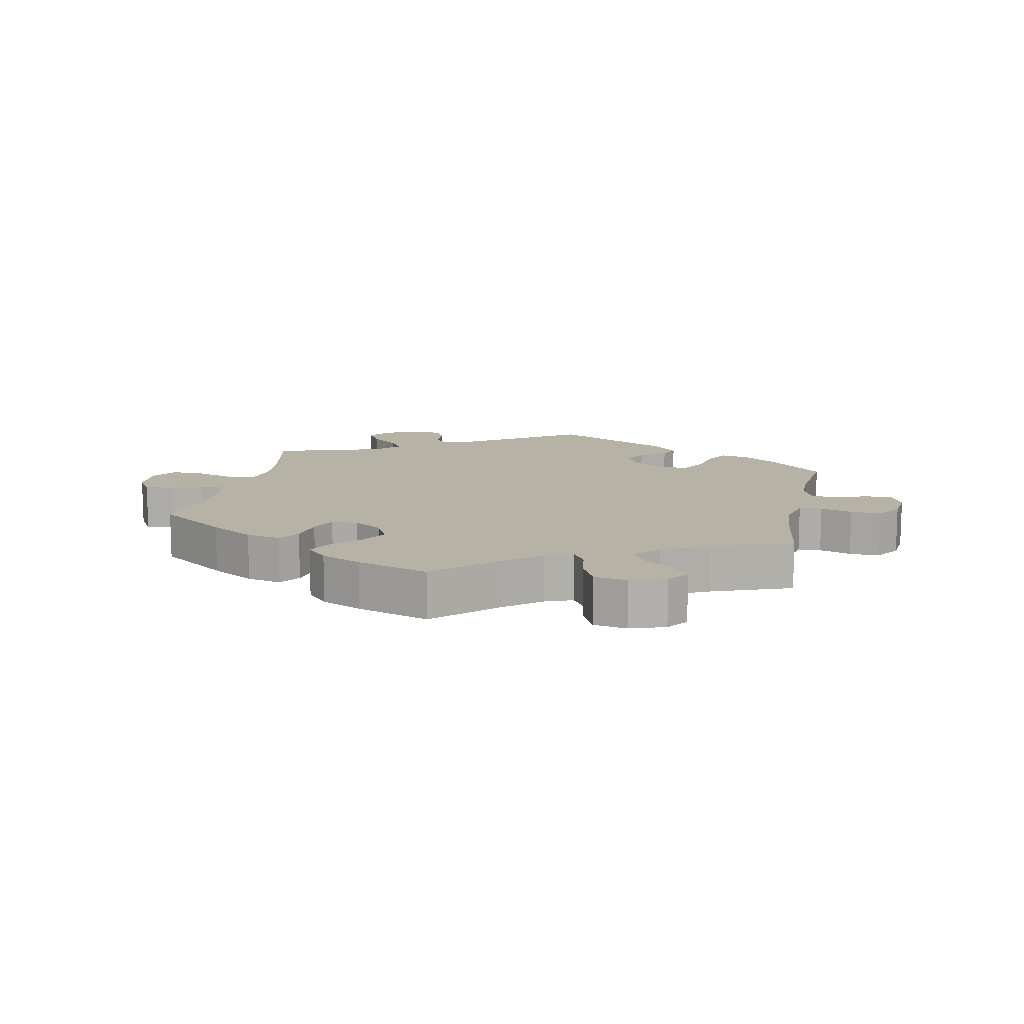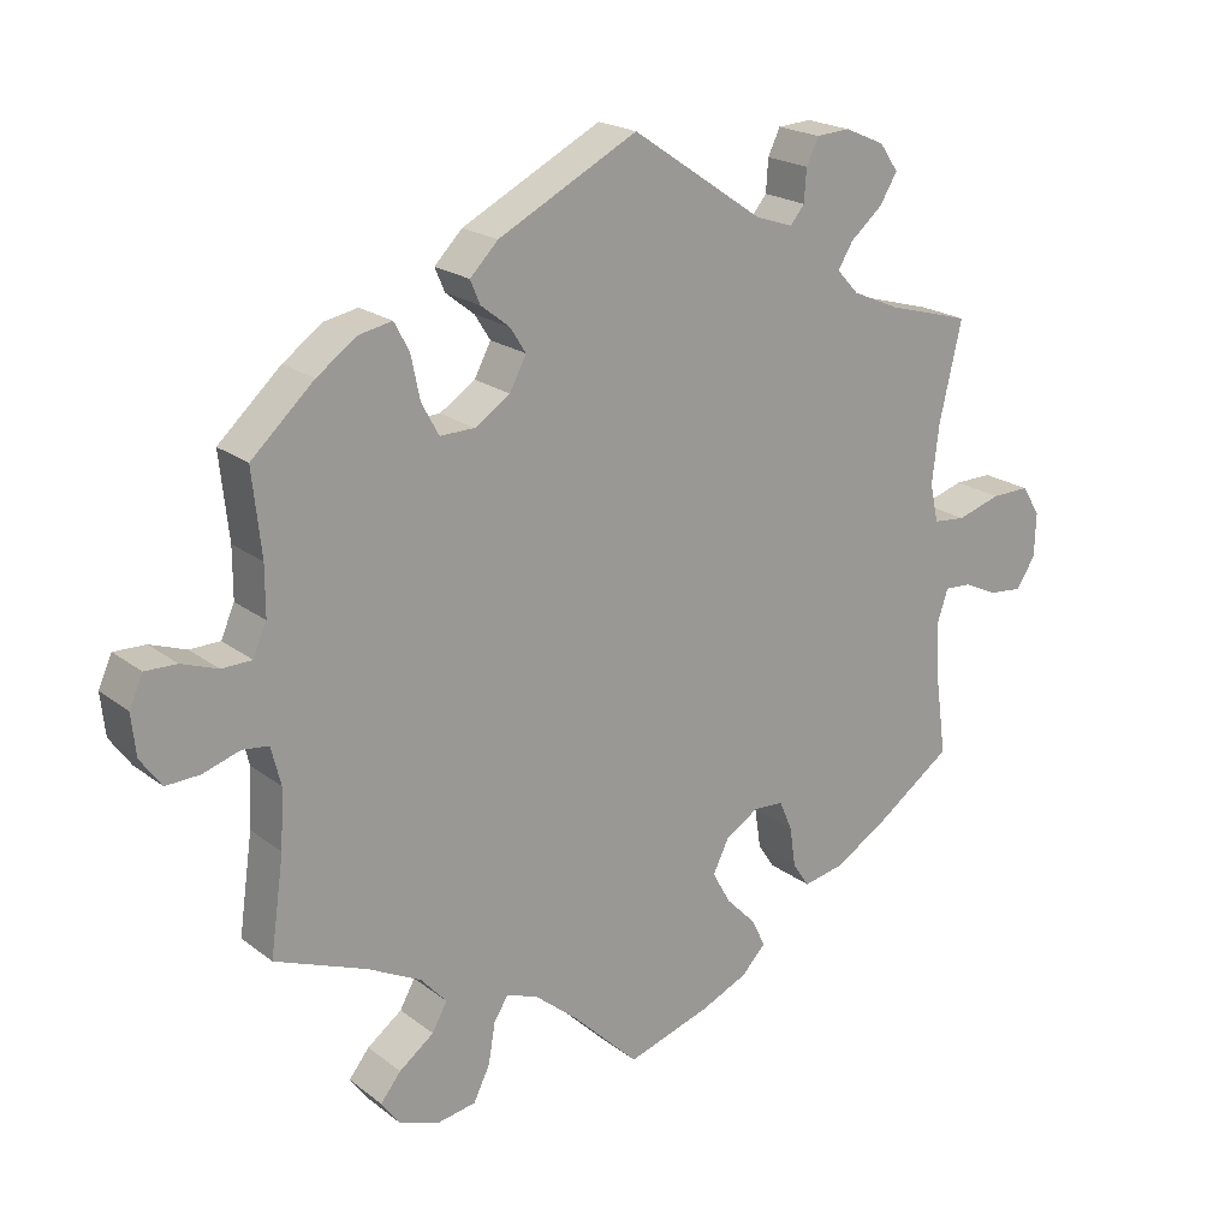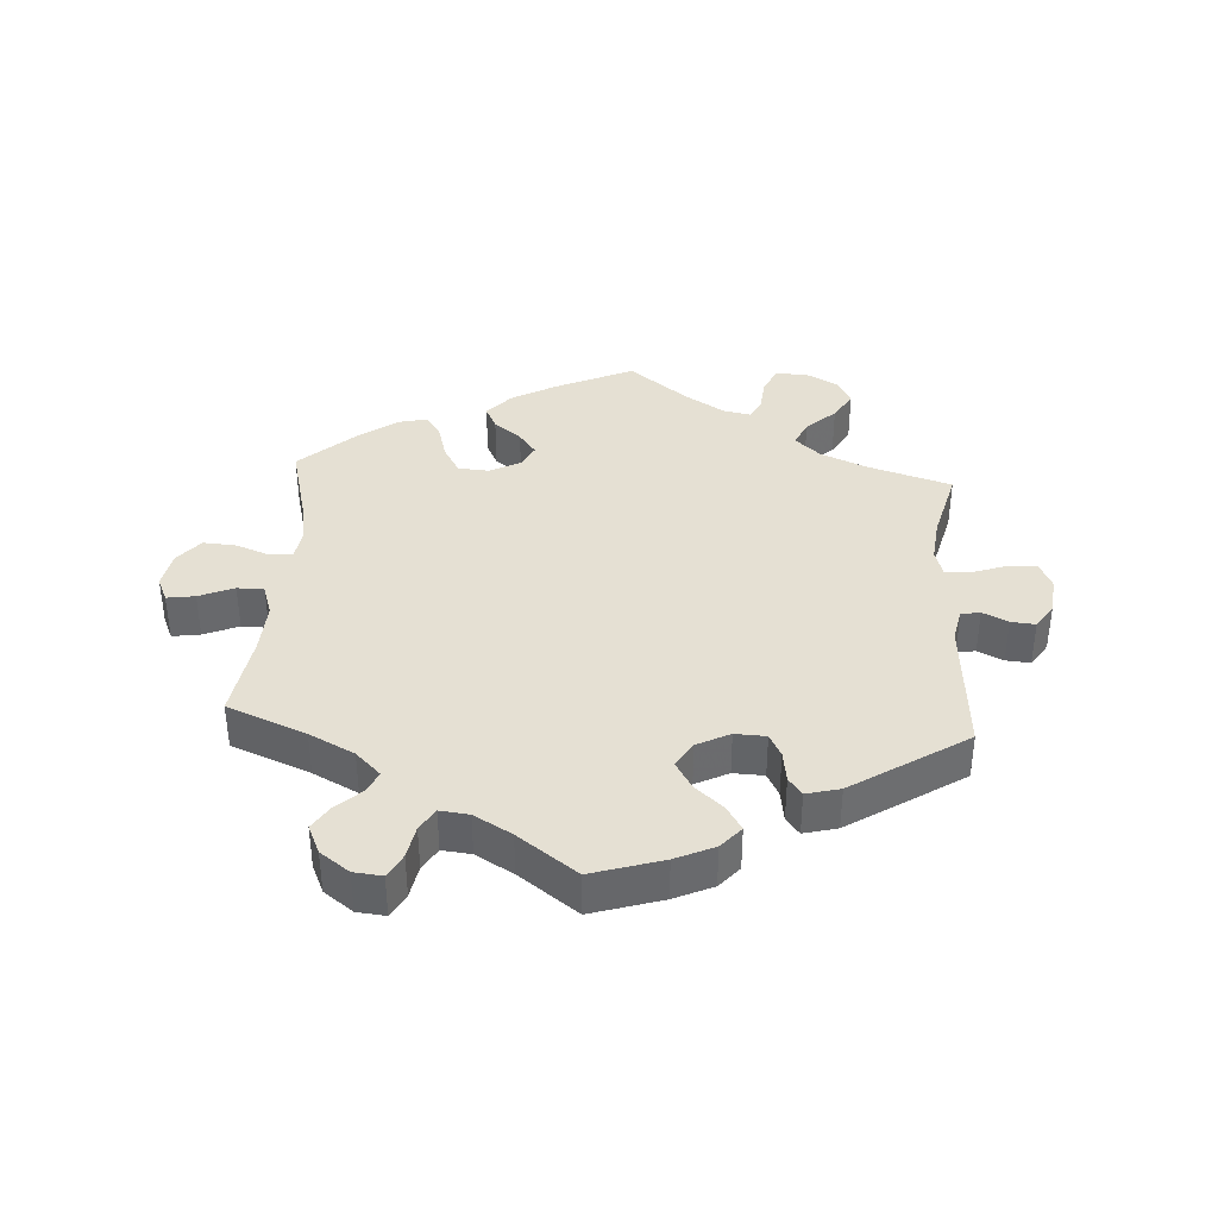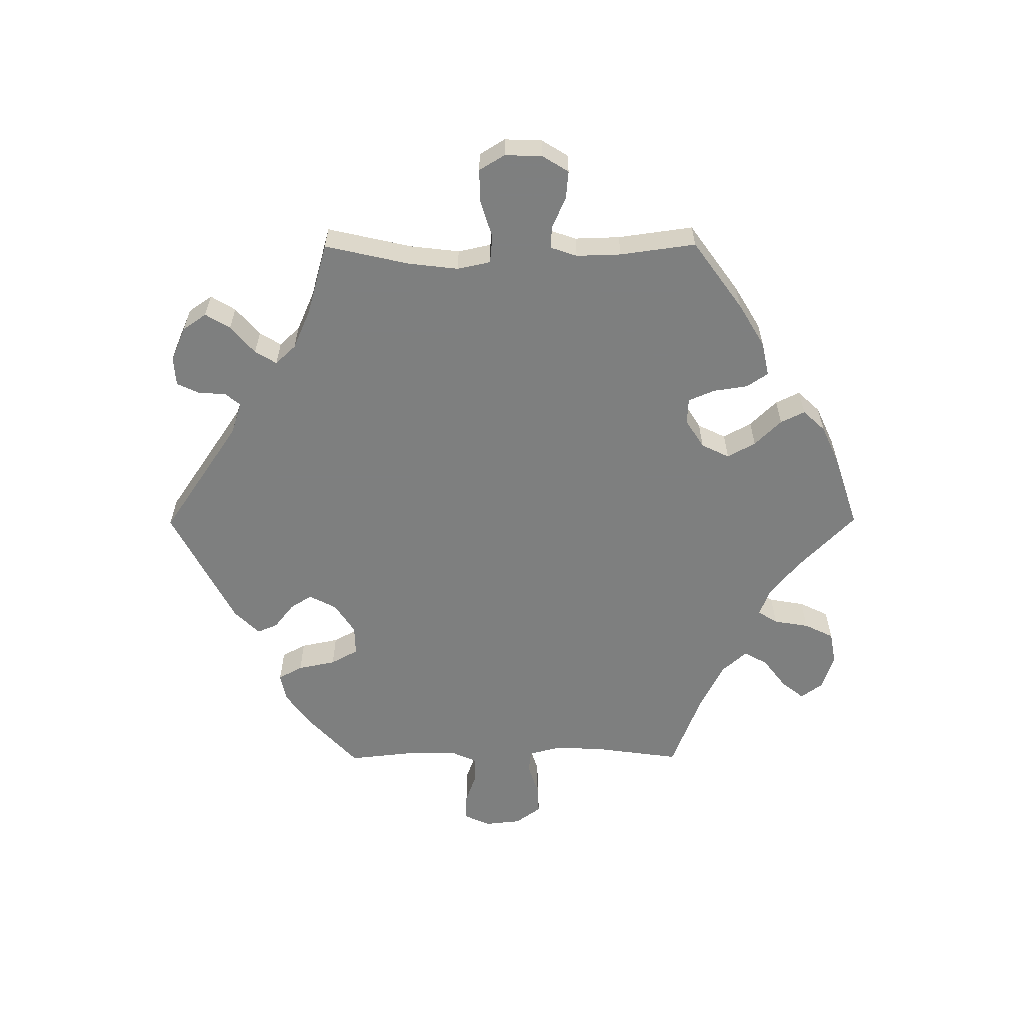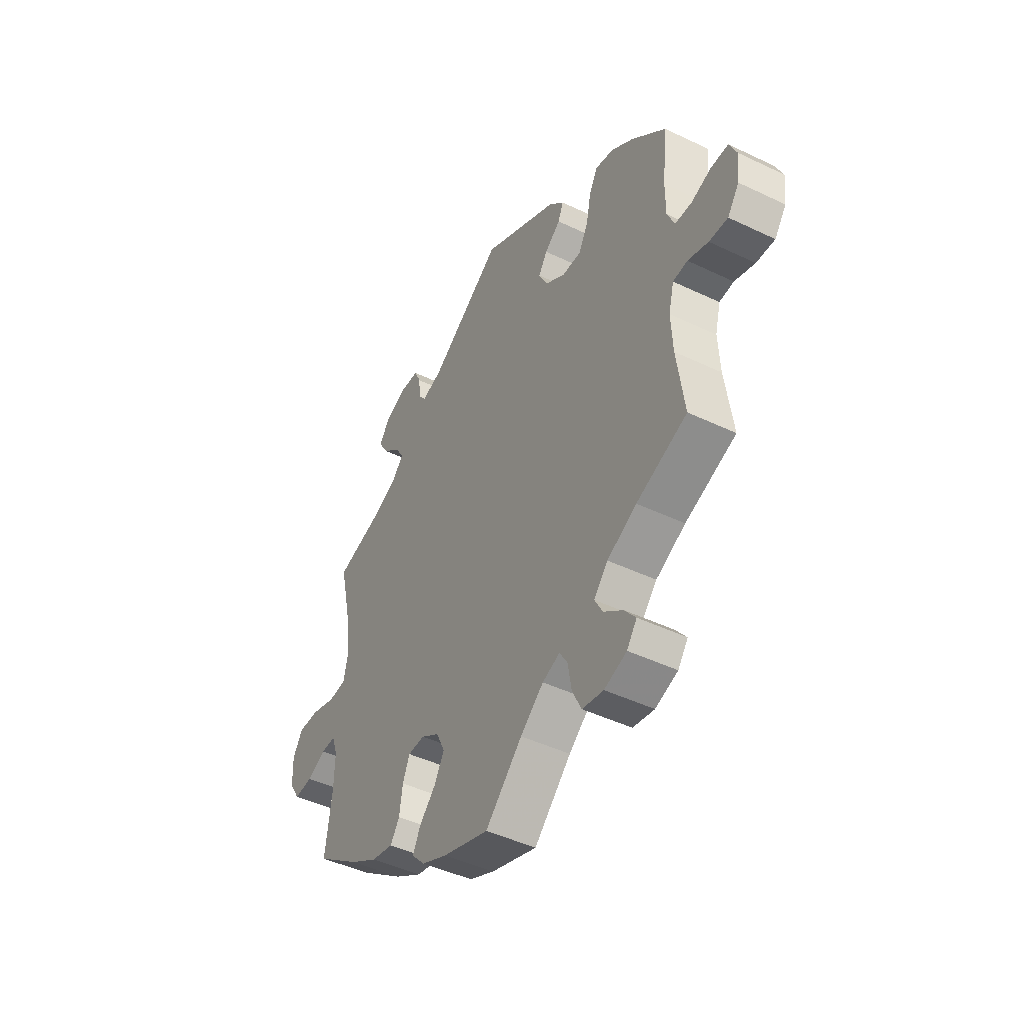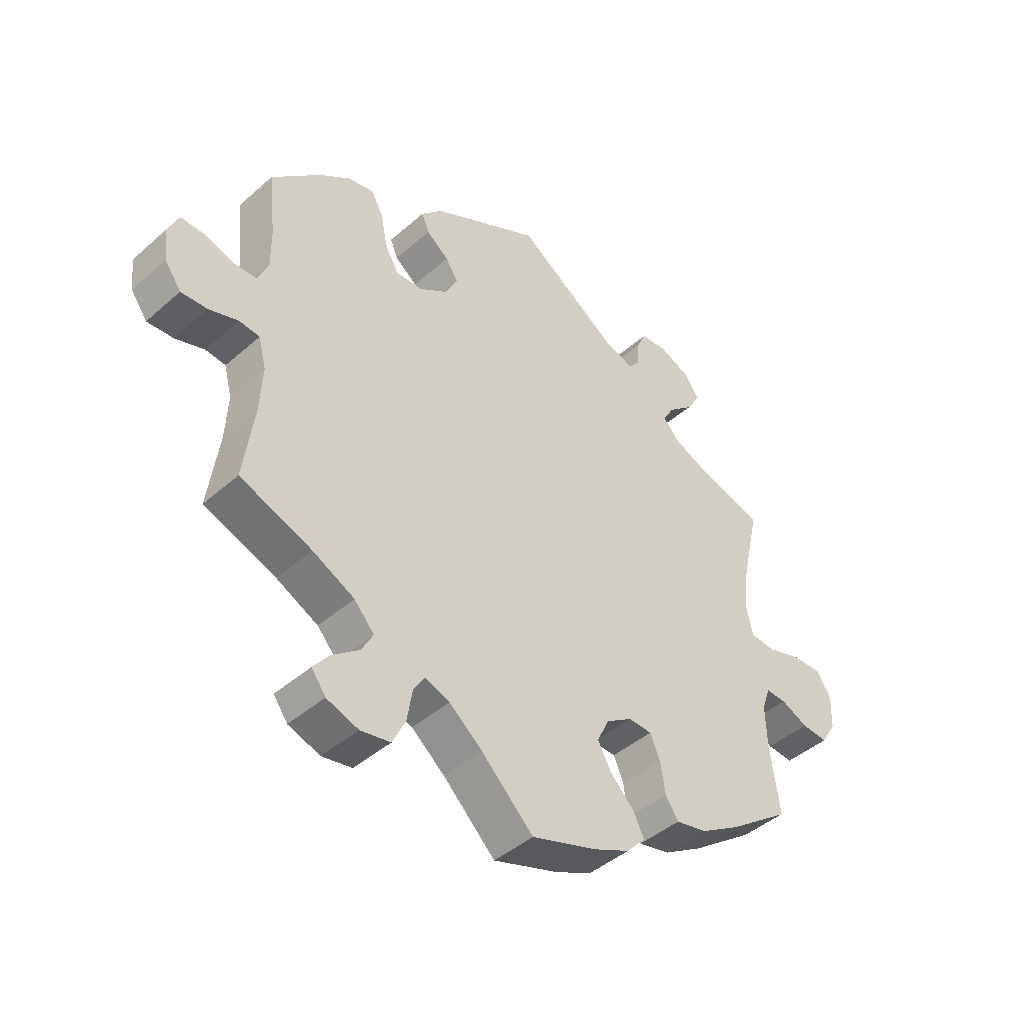
<metadata>
{"format":"obj","ext":"obj","renderer":"f3d","projection":"perspective","resolution":1024,"background":"white","views":[{"elev":12.2,"azim":-168.1,"up":"+Y"},{"elev":20.4,"azim":-36.3,"up":"+Z"},{"elev":38.2,"azim":-56.5,"up":"+Y"},{"elev":-59.6,"azim":90.3,"up":"+Y"},{"elev":-45.4,"azim":-118.9,"up":"+Z"},{"elev":-43.4,"azim":-44.0,"up":"+Z"}]}
</metadata>
<code>
v 0.175 0.07 0.459
v 0.224 0.07 0.443
v 0.243 0.07 0.466
v 0.246 0.07 0.509
v 0.262 0.07 0.543
v 0.307 0.07 0.546
v 0.36 0.07 0.523
v 0.385 0.07 0.487
v 0.362 0.07 0.449
v 0.319 0.07 0.412
v 0.299 0.07 0.379
v 0.328 0.07 0.348
v 0.39 0.07 0.321
v 0.501 0.07 0.29
v 0.471 0.07 0.159
v 0.462 0.07 0.083
v 0.473 0.07 0.032
v 0.516 0.07 0.028
v 0.574 0.07 0.046
v 0.625 0.07 0.047
v 0.649 0.07 0.008
v 0.647 0.07 -0.05
v 0.622 0.07 -0.09
v 0.578 0.07 -0.086
v 0.532 0.07 -0.065
v 0.497 0.07 -0.063
v 0.483 0.07 -0.104
v 0.485 0.07 -0.173
v 0.501 0.07 -0.289
v 0.395 0.07 -0.365
v 0.328 0.07 -0.405
v 0.275 0.07 -0.416
v 0.253 0.07 -0.383
v 0.245 0.07 -0.33
v 0.228 0.07 -0.29
v 0.188 0.07 -0.288
v 0.144 0.07 -0.316
v 0.123 0.07 -0.359
v 0.147 0.07 -0.402
v 0.187 0.07 -0.443
v 0.205 0.07 -0.48
v 0.173 0.07 -0.514
v 0.111 0.07 -0.542
v 0 0.07 -0.578
v -0.089 0.07 -0.491
v -0.145 0.07 -0.445
v -0.187 0.07 -0.429
v -0.206 0.07 -0.459
v -0.215 0.07 -0.513
v -0.237 0.07 -0.558
v -0.288 0.07 -0.567
v -0.342 0.07 -0.548
v -0.366 0.07 -0.515
v -0.339 0.07 -0.481
v -0.293 0.07 -0.446
v -0.273 0.07 -0.41
v -0.307 0.07 -0.372
v -0.378 0.07 -0.336
v -0.5 0.07 -0.289
v -0.482 0.07 -0.16
v -0.478 0.07 -0.083
v -0.491 0.07 -0.032
v -0.526 0.07 -0.028
v -0.575 0.07 -0.044
v -0.62 0.07 -0.046
v -0.648 0.07 -0.007
v -0.654 0.07 0.048
v -0.636 0.07 0.088
v -0.594 0.07 0.087
v -0.546 0.07 0.07
v -0.506 0.07 0.071
v -0.488 0.07 0.112
v -0.488 0.07 0.178
v -0.5 0.07 0.289
v -0.417 0.07 0.366
v -0.364 0.07 0.404
v -0.32 0.07 0.413
v -0.3 0.07 0.376
v -0.288 0.07 0.318
v -0.265 0.07 0.276
v -0.219 0.07 0.277
v -0.172 0.07 0.308
v -0.15 0.07 0.35
v -0.171 0.07 0.383
v -0.209 0.07 0.413
v -0.222 0.07 0.444
v -0.185 0.07 0.482
v 0 0.07 0.578
v 0.175 0 0.459
v 0.224 0 0.443
v 0.243 0 0.466
v 0.246 0 0.509
v 0.262 0 0.543
v 0.307 0 0.546
v 0.36 0 0.523
v 0.385 0 0.487
v 0.362 0 0.449
v 0.319 0 0.412
v 0.299 0 0.379
v 0.328 0 0.348
v 0.39 0 0.321
v 0.501 0 0.29
v 0.471 0 0.159
v 0.462 0 0.083
v 0.473 0 0.032
v 0.516 0 0.028
v 0.574 0 0.046
v 0.625 0 0.047
v 0.649 0 0.008
v 0.647 0 -0.05
v 0.622 0 -0.09
v 0.578 0 -0.086
v 0.532 0 -0.065
v 0.497 0 -0.063
v 0.483 0 -0.104
v 0.485 0 -0.173
v 0.501 0 -0.289
v 0.395 0 -0.365
v 0.328 0 -0.405
v 0.275 0 -0.416
v 0.253 0 -0.383
v 0.245 0 -0.33
v 0.228 0 -0.29
v 0.188 0 -0.288
v 0.144 0 -0.316
v 0.123 0 -0.359
v 0.147 0 -0.402
v 0.187 0 -0.443
v 0.205 0 -0.48
v 0.173 0 -0.514
v 0.111 0 -0.542
v 0 0 -0.578
v -0.089 0 -0.491
v -0.145 0 -0.445
v -0.187 0 -0.429
v -0.206 0 -0.459
v -0.215 0 -0.513
v -0.237 0 -0.558
v -0.288 0 -0.567
v -0.342 0 -0.548
v -0.366 0 -0.515
v -0.339 0 -0.481
v -0.293 0 -0.446
v -0.273 0 -0.41
v -0.307 0 -0.372
v -0.378 0 -0.336
v -0.5 0 -0.289
v -0.482 0 -0.16
v -0.478 0 -0.083
v -0.491 0 -0.032
v -0.526 0 -0.028
v -0.575 0 -0.044
v -0.62 0 -0.046
v -0.648 0 -0.007
v -0.654 0 0.048
v -0.636 0 0.088
v -0.594 0 0.087
v -0.546 0 0.07
v -0.506 0 0.071
v -0.488 0 0.112
v -0.488 0 0.178
v -0.5 0 0.289
v -0.417 0 0.366
v -0.364 0 0.404
v -0.32 0 0.413
v -0.3 0 0.376
v -0.288 0 0.318
v -0.265 0 0.276
v -0.219 0 0.277
v -0.172 0 0.308
v -0.15 0 0.35
v -0.171 0 0.383
v -0.209 0 0.413
v -0.222 0 0.444
v -0.185 0 0.482
v 0 0 0.578
f 87 88 1
f 84 85 86 87
f 83 84 87 1
f 82 83 1 2
f 81 82 2
f 76 77 78 79
f 76 79 80
f 73 74 75 76
f 72 73 76 80
f 71 72 80 81
f 67 68 69 70
f 67 70 71
f 66 67 71
f 63 64 65 66
f 62 63 66 71
f 61 62 71 81
f 58 59 60
f 57 58 60 61
f 56 57 61 81
f 52 53 54 55
f 52 55 56
f 51 52 56
f 48 49 50 51
f 47 48 51 56
f 42 43 44 45
f 42 45 46
f 39 40 41 42
f 38 39 42 46
f 37 38 46 47
f 31 32 33 34
f 31 34 35
f 28 29 30 31
f 27 28 31 35
f 26 27 35 36
f 22 23 24 25
f 22 25 26
f 21 22 26
f 18 19 20 21
f 17 18 21 26
f 13 14 15
f 12 13 15 16
f 11 12 16 17
f 7 8 9 10
f 7 10 11
f 6 7 11
f 3 4 5 6
f 3 6 11
f 2 3 11 17
f 37 47 56 81
f 26 36 37 81
f 2 17 26 81
f 89 176 175
f 175 174 173 172
f 89 175 172 171
f 90 89 171 170
f 90 170 169
f 167 166 165 164
f 168 167 164
f 164 163 162 161
f 168 164 161 160
f 169 168 160 159
f 158 157 156 155
f 159 158 155
f 159 155 154
f 154 153 152 151
f 159 154 151 150
f 169 159 150 149
f 148 147 146
f 149 148 146 145
f 169 149 145 144
f 143 142 141 140
f 144 143 140
f 144 140 139
f 139 138 137 136
f 144 139 136 135
f 133 132 131 130
f 134 133 130
f 130 129 128 127
f 134 130 127 126
f 135 134 126 125
f 122 121 120 119
f 123 122 119
f 119 118 117 116
f 123 119 116 115
f 124 123 115 114
f 113 112 111 110
f 114 113 110
f 114 110 109
f 109 108 107 106
f 114 109 106 105
f 103 102 101
f 104 103 101 100
f 105 104 100 99
f 98 97 96 95
f 99 98 95
f 99 95 94
f 94 93 92 91
f 99 94 91
f 105 99 91 90
f 169 144 135 125
f 169 125 124 114
f 169 114 105 90
f 1 89 90 2
f 2 90 91 3
f 3 91 92 4
f 4 92 93 5
f 5 93 94 6
f 6 94 95 7
f 7 95 96 8
f 8 96 97 9
f 9 97 98 10
f 10 98 99 11
f 11 99 100 12
f 12 100 101 13
f 13 101 102 14
f 14 102 103 15
f 15 103 104 16
f 16 104 105 17
f 17 105 106 18
f 18 106 107 19
f 19 107 108 20
f 20 108 109 21
f 21 109 110 22
f 22 110 111 23
f 23 111 112 24
f 24 112 113 25
f 25 113 114 26
f 26 114 115 27
f 27 115 116 28
f 28 116 117 29
f 29 117 118 30
f 30 118 119 31
f 31 119 120 32
f 32 120 121 33
f 33 121 122 34
f 34 122 123 35
f 35 123 124 36
f 36 124 125 37
f 37 125 126 38
f 38 126 127 39
f 39 127 128 40
f 40 128 129 41
f 41 129 130 42
f 42 130 131 43
f 43 131 132 44
f 44 132 133 45
f 45 133 134 46
f 46 134 135 47
f 47 135 136 48
f 48 136 137 49
f 49 137 138 50
f 50 138 139 51
f 51 139 140 52
f 52 140 141 53
f 53 141 142 54
f 54 142 143 55
f 55 143 144 56
f 56 144 145 57
f 57 145 146 58
f 58 146 147 59
f 59 147 148 60
f 60 148 149 61
f 61 149 150 62
f 62 150 151 63
f 63 151 152 64
f 64 152 153 65
f 65 153 154 66
f 66 154 155 67
f 67 155 156 68
f 68 156 157 69
f 69 157 158 70
f 70 158 159 71
f 71 159 160 72
f 72 160 161 73
f 73 161 162 74
f 74 162 163 75
f 75 163 164 76
f 76 164 165 77
f 77 165 166 78
f 78 166 167 79
f 79 167 168 80
f 80 168 169 81
f 81 169 170 82
f 82 170 171 83
f 83 171 172 84
f 84 172 173 85
f 85 173 174 86
f 86 174 175 87
f 87 175 176 88
f 88 176 89 1

</code>
